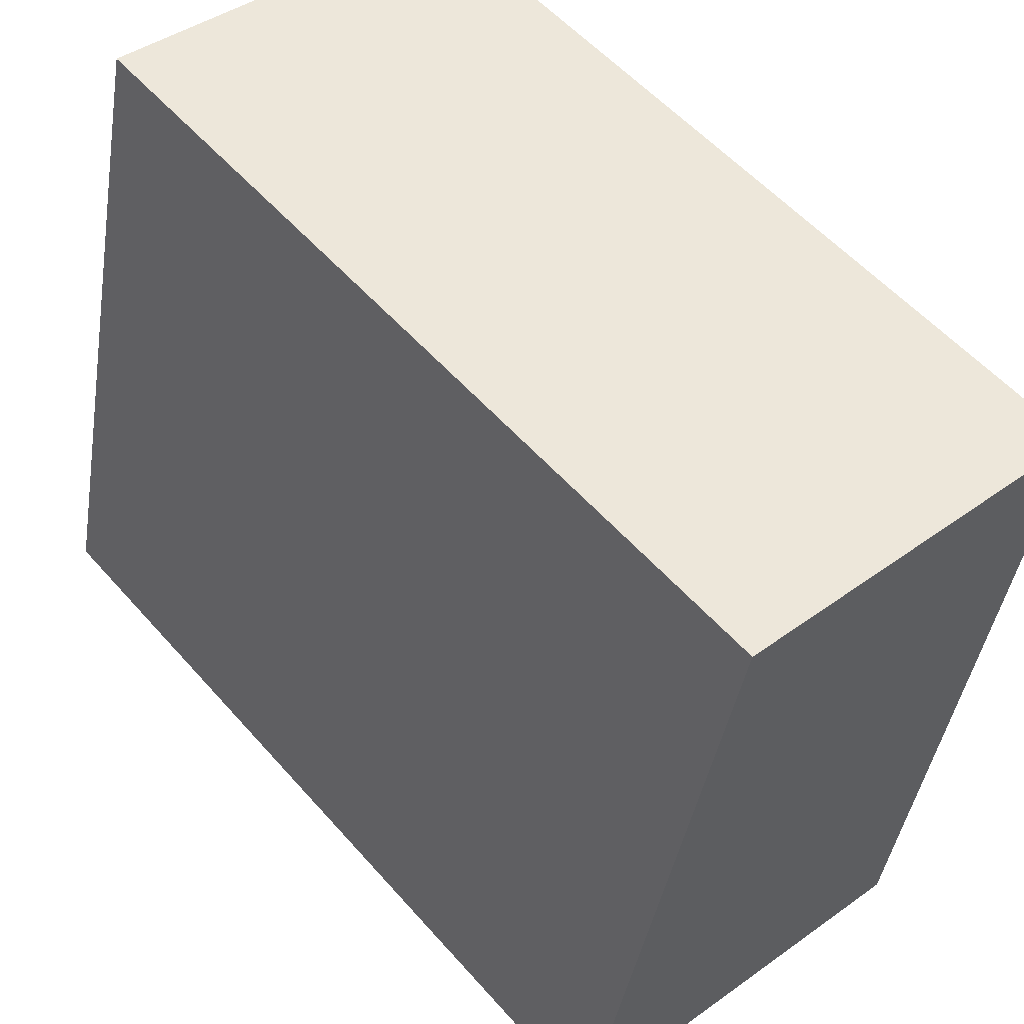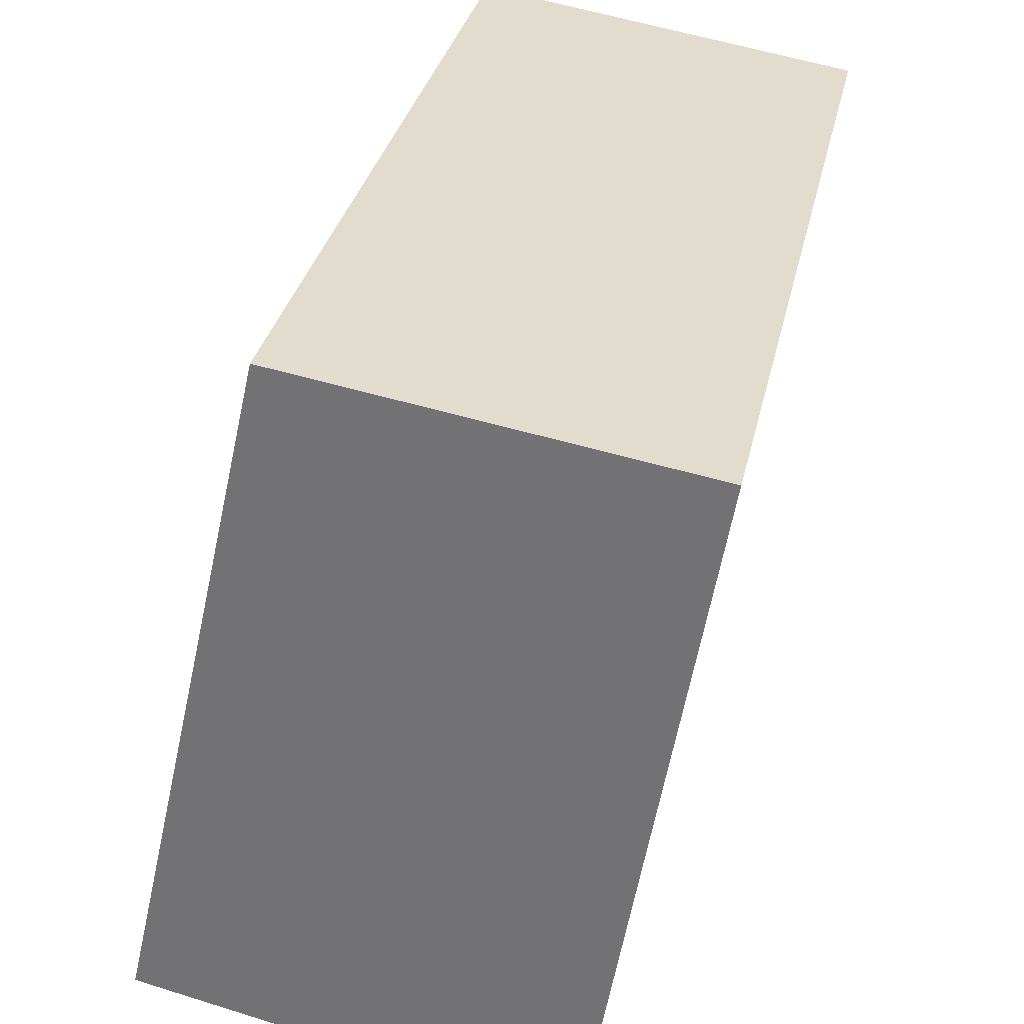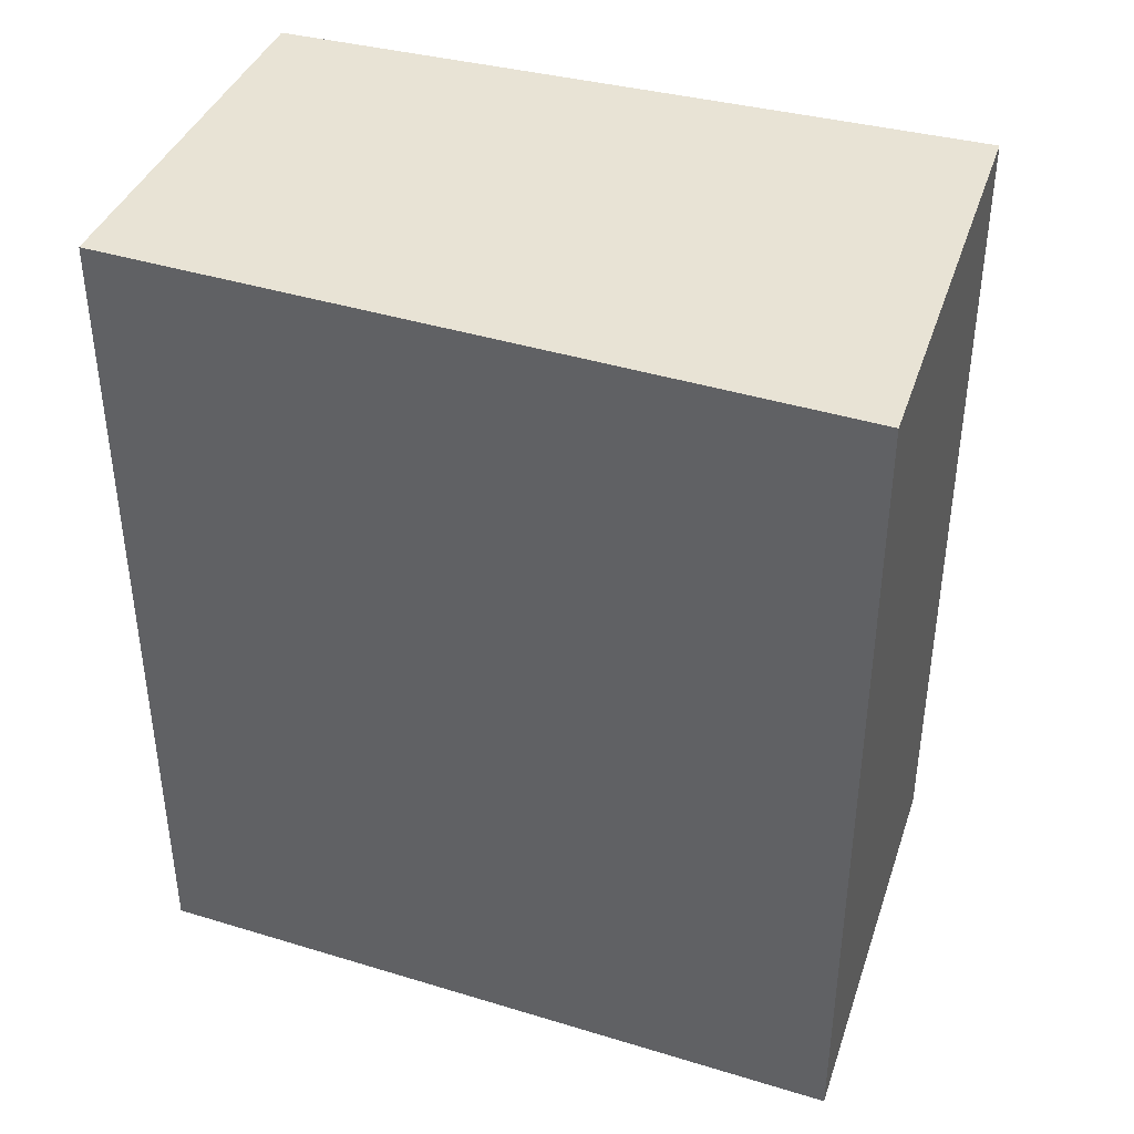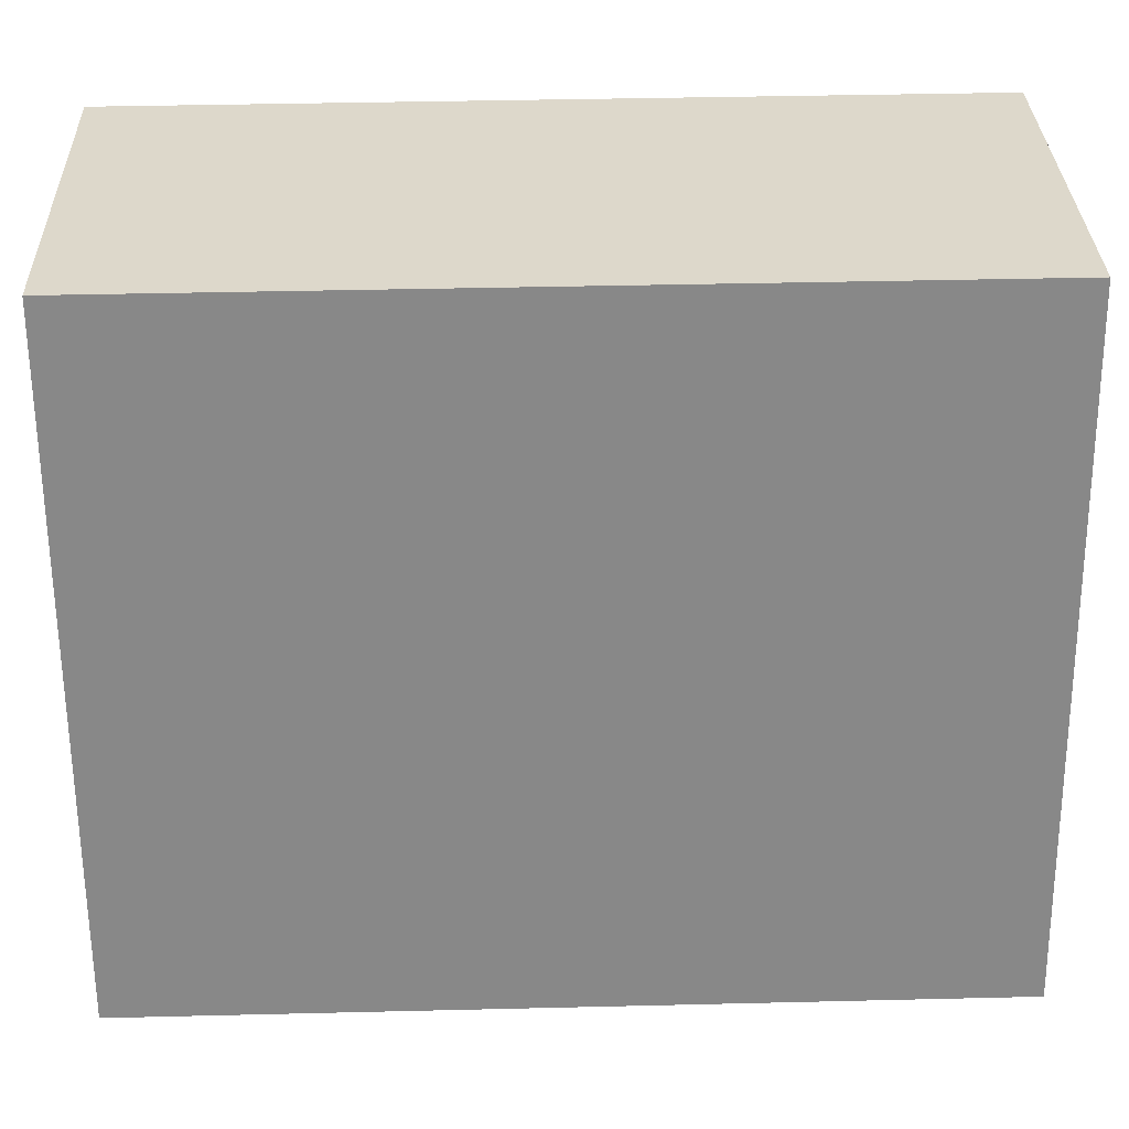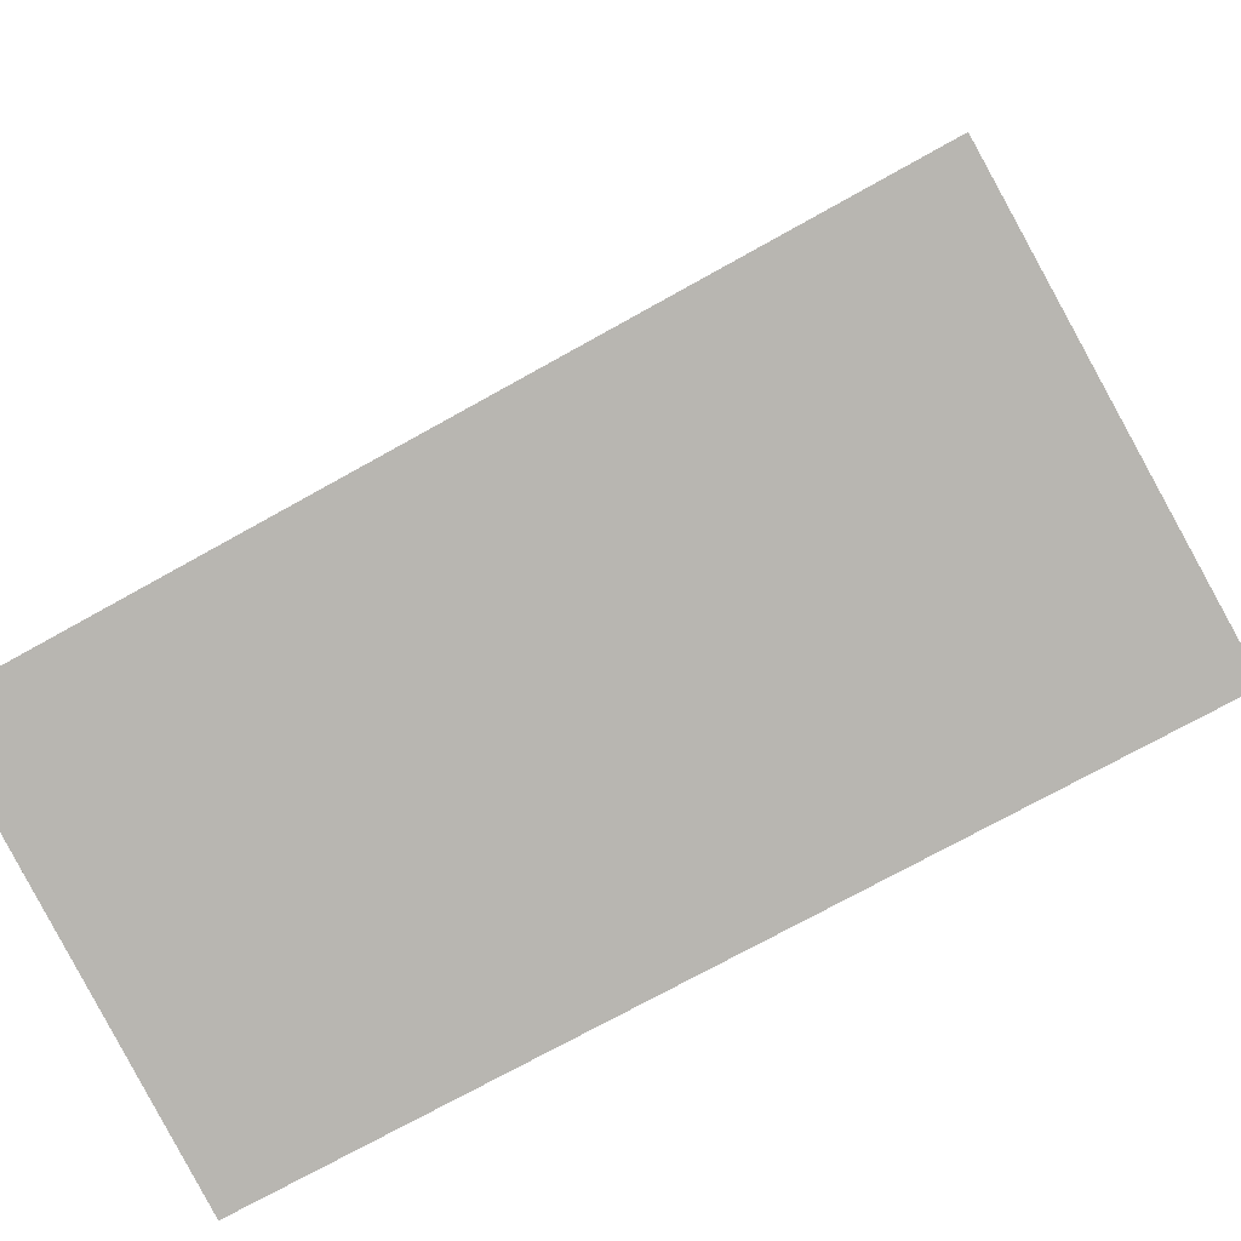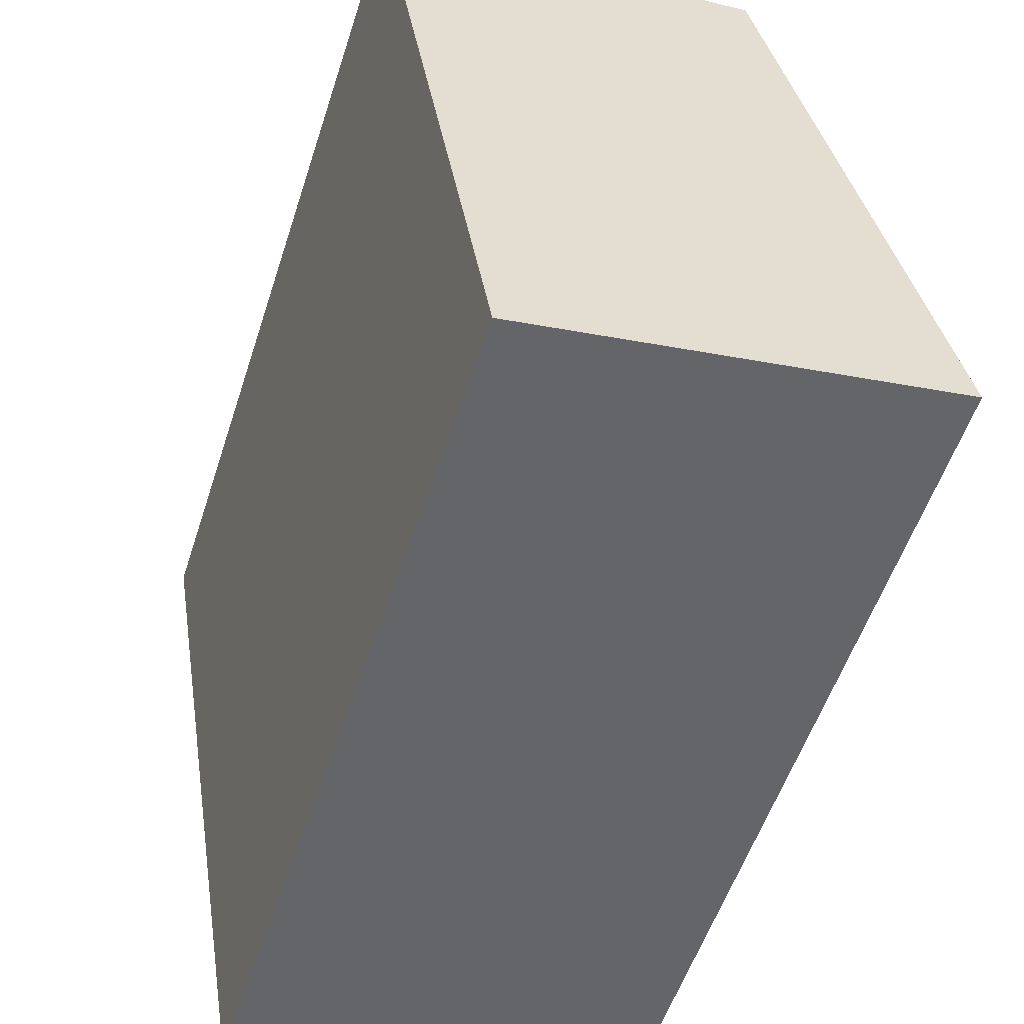
<metadata>
{"format":"obj","ext":"obj","renderer":"f3d","projection":"perspective","resolution":1024,"background":"white","views":[{"elev":55.6,"azim":-40.6,"up":"+Z"},{"elev":32.3,"azim":12.1,"up":"+Z"},{"elev":41.1,"azim":119.9,"up":"+Y"},{"elev":40.2,"azim":-91.7,"up":"+Z"},{"elev":-72.4,"azim":-60.7,"up":"+Z"},{"elev":-54.9,"azim":162.1,"up":"+Z"}]}
</metadata>
<code>
v  0 3.91 2.394e-16
v  2.49 3.91 2.83
v  1.949 3.91 -0.42
v  0.702 3.91 3.113
v  2.49 -1.733e-16 2.83
v  1.949 2.572e-17 -0.42
v  0 0 0
v  0.702 -1.906e-16 3.113
g defaultobject
f 1 2 3
f 2 1 4
f 5 3 2
f 3 5 6
f 6 1 3
f 1 6 7
f 7 4 1
f 4 7 8
f 8 2 4
f 2 8 5
f 8 6 5
f 6 8 7

</code>
